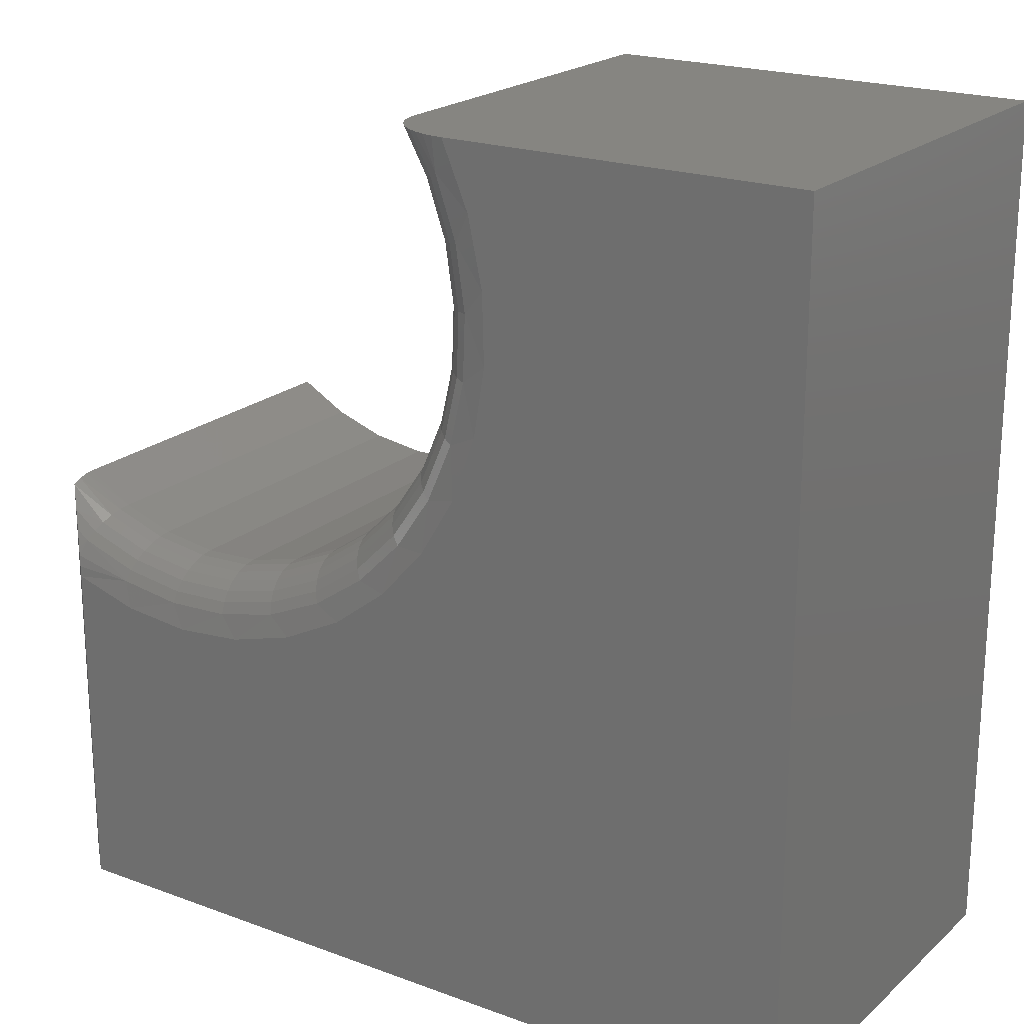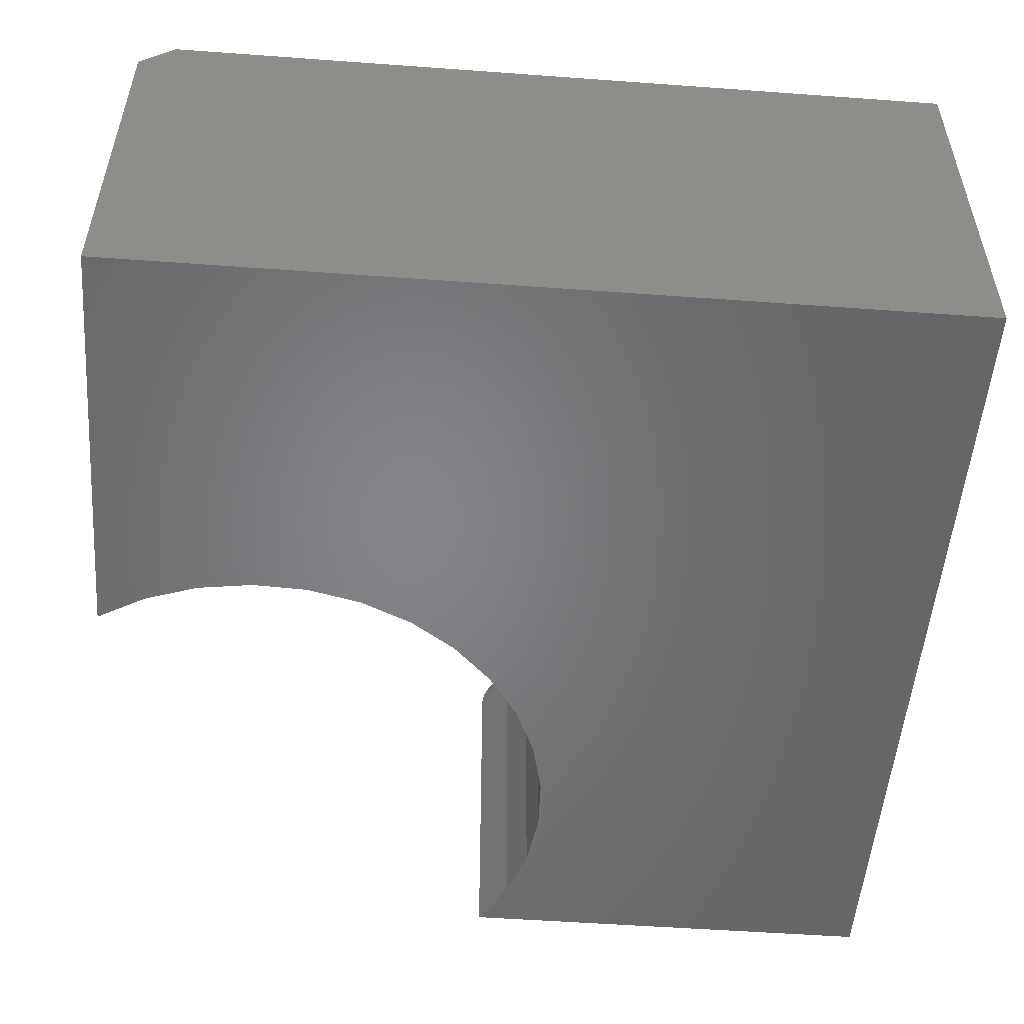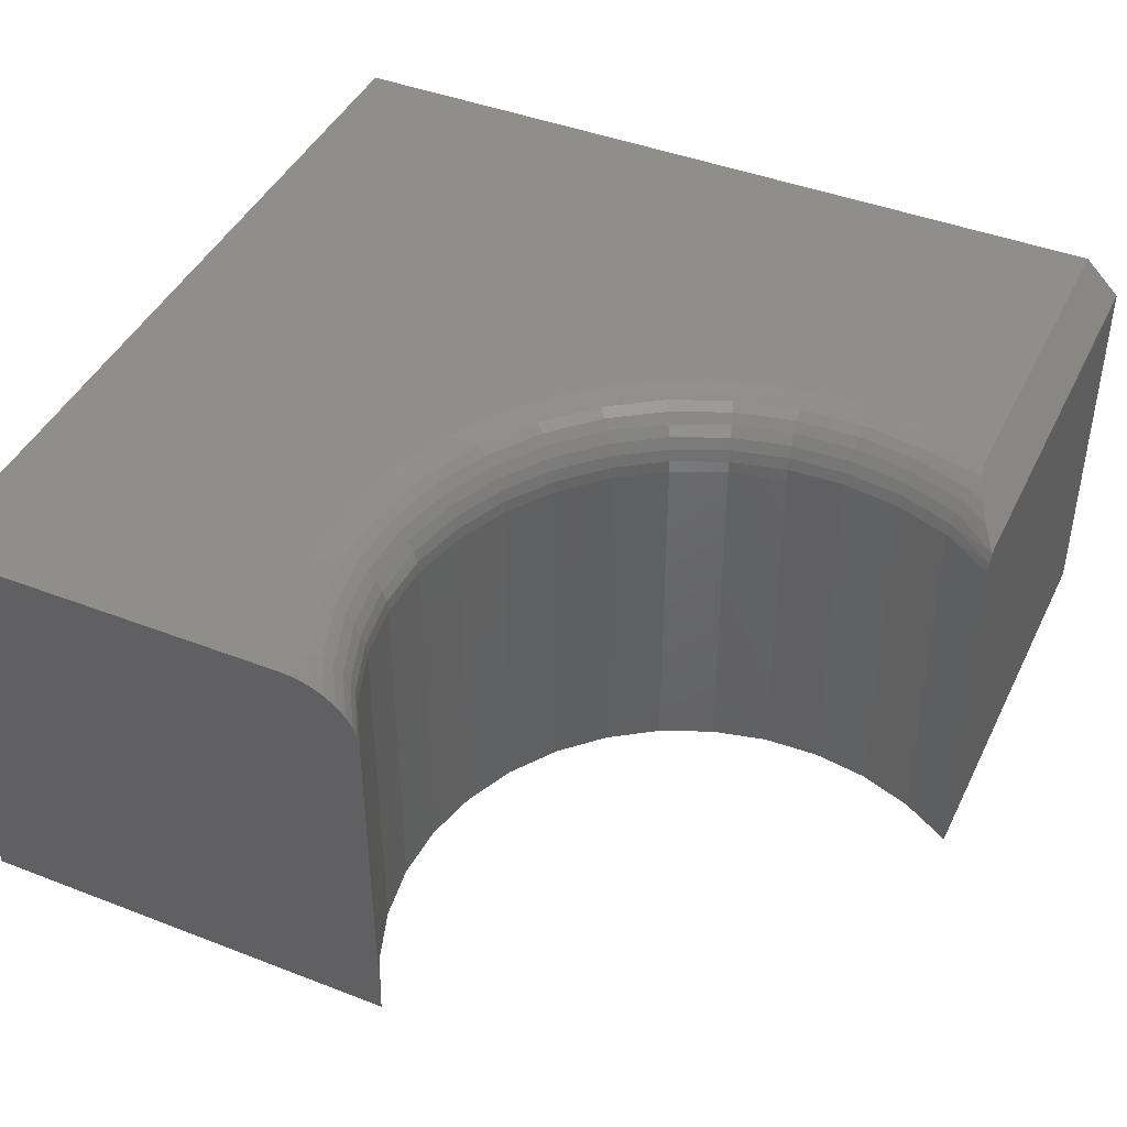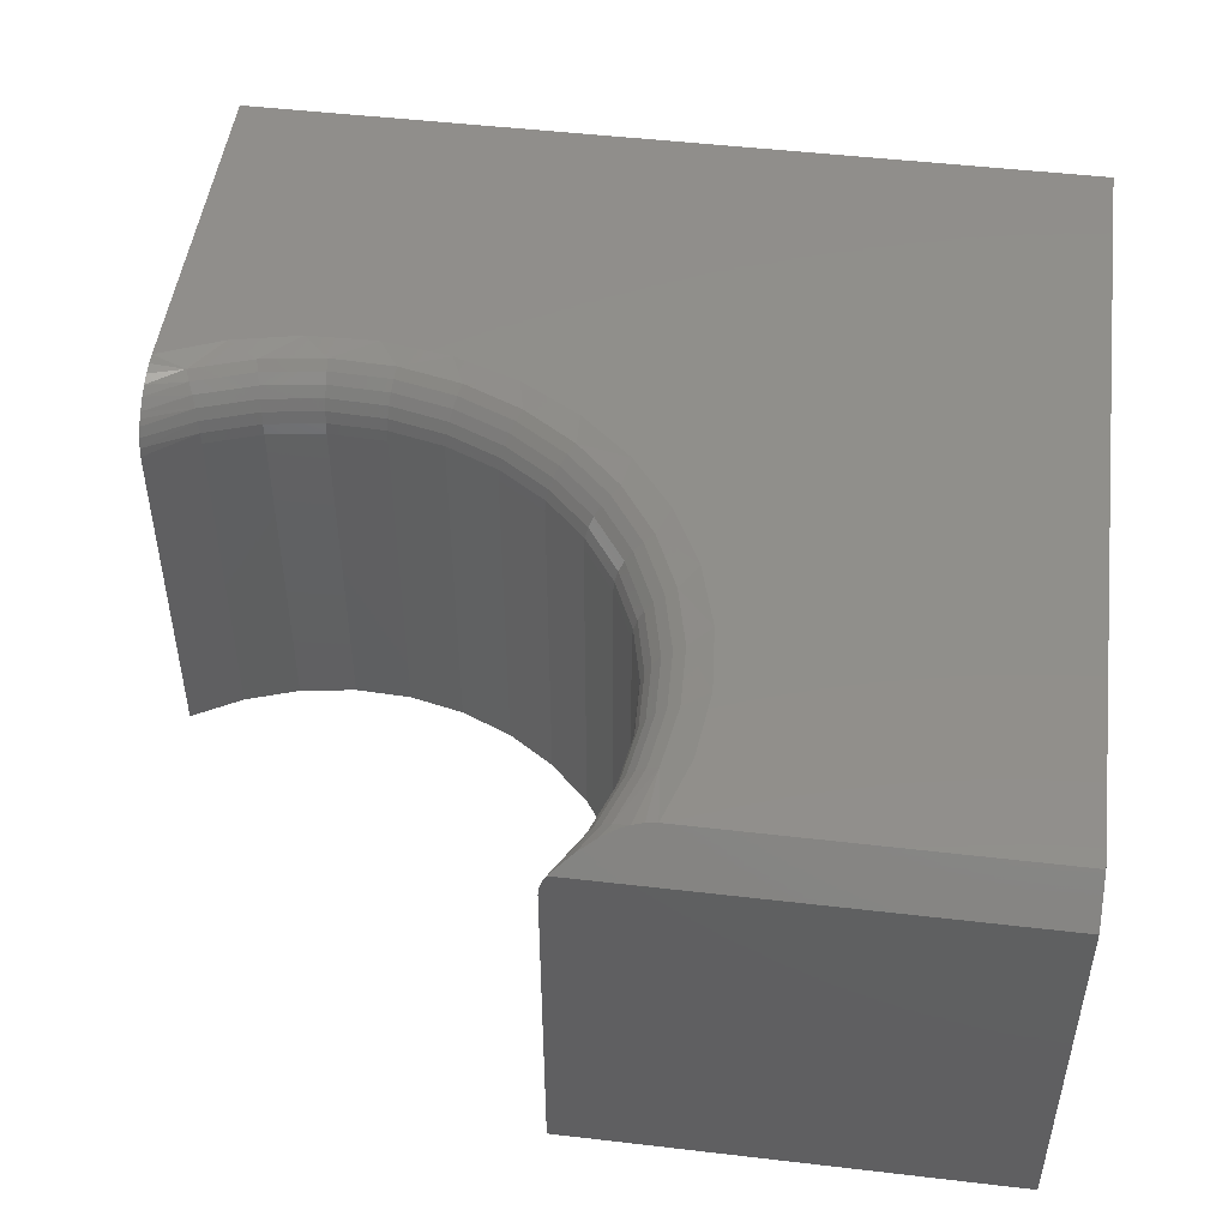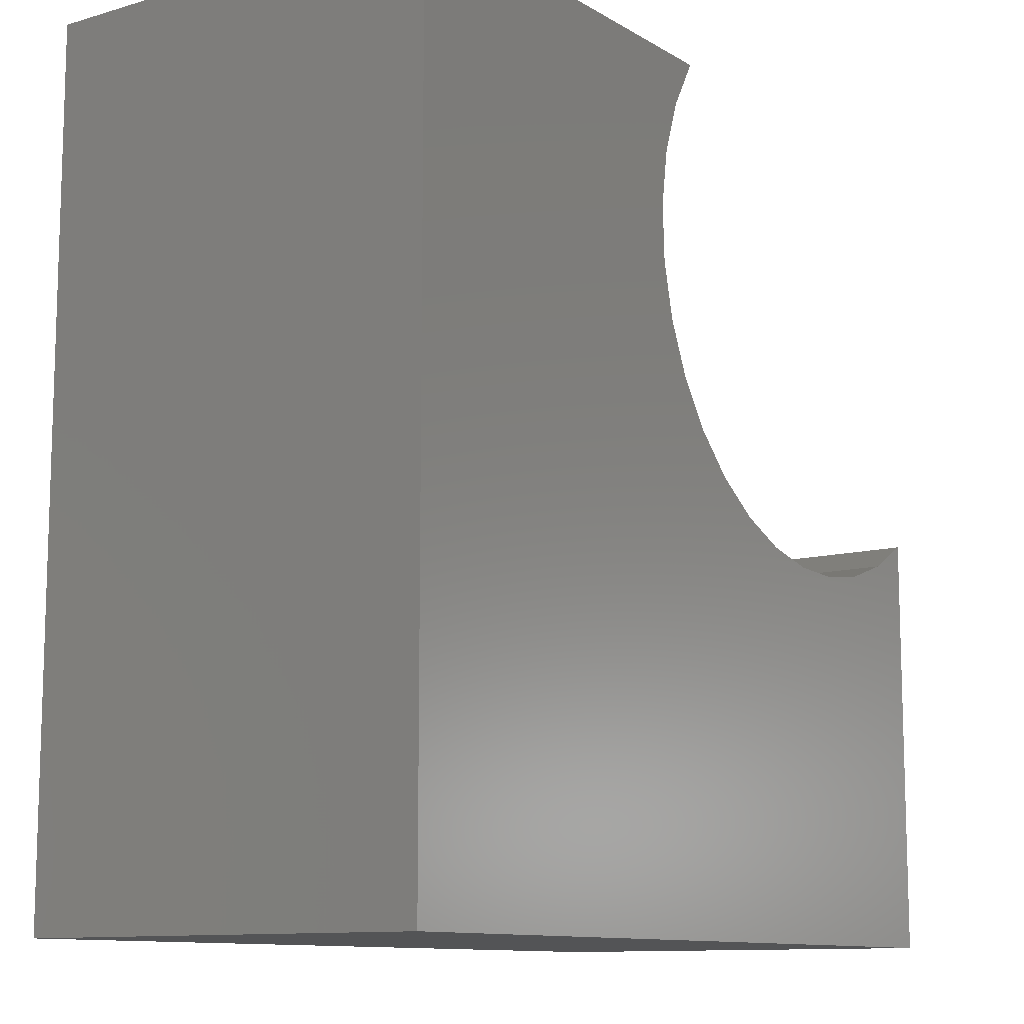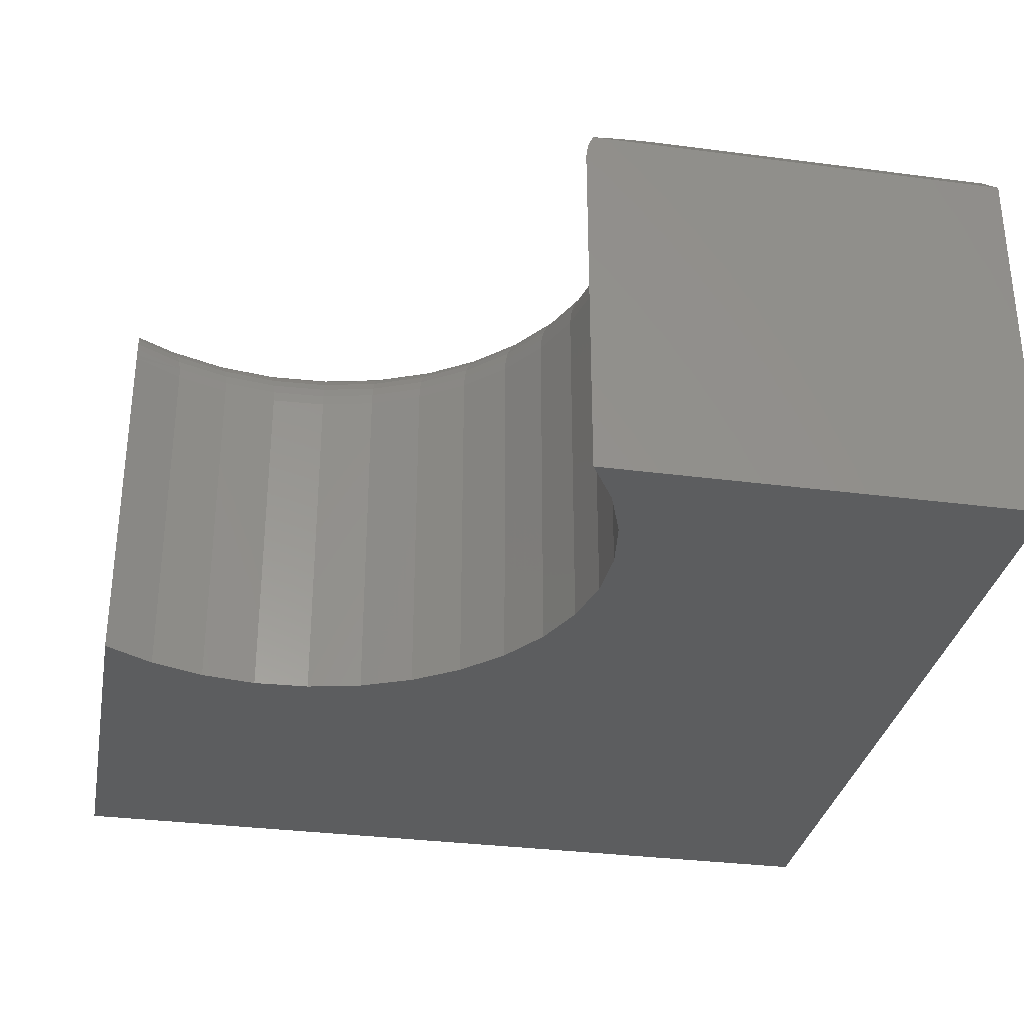
<metadata>
{"format":"stl","ext":"stl","renderer":"f3d","projection":"perspective","resolution":1024,"background":"white","views":[{"elev":20.8,"azim":-146.4,"up":"+Z"},{"elev":-52.3,"azim":175.5,"up":"+Y"},{"elev":43.3,"azim":24.6,"up":"+Y"},{"elev":48.9,"azim":97.4,"up":"+Y"},{"elev":-11.1,"azim":-54.5,"up":"+Z"},{"elev":-31.9,"azim":79.5,"up":"+Y"}]}
</metadata>
<code>
# stl→obj: 155 verts, 306 faces
v 0.75 -0.03125 0.3725
v 0.75 -0.03125 -4.592e-17
v 0.7188 0 -4.401e-17
v 0.7188 0 0.2998
v 0.7194 -0.0006337 0.3091
v 0.7213 -0.002518 0.3187
v 0.7232 -0.004482 0.3254
v 0.7256 -0.006837 0.3319
v 0.7292 -0.01044 0.34
v 0.7375 -0.01871 0.3549
v 0.3147 0 0.75
v 0.2909 0 0.6942
v 4.592e-17 0 0.75
v 0 0 0
v 0.6005 0 0.2757
v 0.6608 0 0.2821
v 0.278 0 0.635
v 0.2765 0 0.5744
v 0.2864 0 0.5146
v 0.3073 0 0.4577
v 0.3386 0 0.4058
v 0.3791 0 0.3607
v 0.4274 0 0.324
v 0.4817 0 0.297
v 0.5401 0 0.2807
v 0.4267 -0.05469 0.3916
v 0.4677 -0.375 0.3637
v 0.4677 -0.05469 0.3637
v 0.5131 -0.375 0.3438
v 0.5131 -0.05469 0.3438
v 0.5615 -0.375 0.3327
v 0.5615 -0.05469 0.3327
v 0.611 -0.375 0.3308
v 0.611 -0.05469 0.3308
v 0.6601 -0.375 0.338
v 0.6601 -0.05469 0.338
v 0.707 -0.375 0.3543
v 0.707 -0.05469 0.3543
v 0.75 -0.375 0.3789
v 0.75 -0.05469 0.3789
v 0.4267 -0.375 0.3916
v 0.3916 -0.05469 0.4267
v 0.3916 -0.375 0.4267
v 0.3637 -0.05469 0.4677
v 0.3637 -0.375 0.4677
v 0.3438 -0.05469 0.5131
v 0.3438 -0.375 0.5131
v 0.3327 -0.05469 0.5615
v 0.3327 -0.375 0.5615
v 0.3308 -0.05469 0.611
v 0.3308 -0.375 0.611
v 0.338 -0.05469 0.6601
v 0.338 -0.375 0.6601
v 0.3543 -0.05469 0.707
v 0.3543 -0.375 0.707
v 0.3789 -0.05469 0.75
v 0.3789 -0.375 0.75
v 0.75 -0.03941 0.3763
v 0.75 -0.04798 0.3784
v 0.75 -0.375 -4.592e-17
v 0.3773 -0.04271 0.75
v 0.3788 -0.05085 0.75
v 0.3433 -0.005978 0.75
v 0.3341 -0.002675 0.75
v 0.3615 -0.01765 0.75
v 0.352 -0.01051 0.75
v 4.592e-17 -0.375 0.75
v 0.3244 -0.0006692 0.75
v 0.3742 -0.03433 0.75
v 0.3694 -0.02649 0.75
v 0.3657 -0.02187 0.75
v 0.3236 -0.004163 0.7209
v 0.3533 -0.04402 0.7074
v 0.3052 -0.004163 0.6681
v 0.297 -0.004163 0.6129
v 0.2992 -0.004163 0.557
v 0.3118 -0.004163 0.5025
v 0.3342 -0.004163 0.4513
v 0.3657 -0.004163 0.4052
v 0.4052 -0.004163 0.3657
v 0.4513 -0.004163 0.3342
v 0.5025 -0.004163 0.3118
v 0.557 -0.004163 0.2992
v 0.6129 -0.004163 0.297
v 0.717 -0.009217 0.3322
v 0.7136 -0.01602 0.3397
v 0.7108 -0.0243 0.3459
v 0.7087 -0.03376 0.3505
v 0.7074 -0.04402 0.3533
v 0.3322 -0.009217 0.717
v 0.3397 -0.01602 0.7136
v 0.3459 -0.0243 0.7108
v 0.3505 -0.03376 0.7087
v 0.6681 -0.004163 0.3052
v 0.6659 -0.009217 0.3144
v 0.337 -0.04402 0.6604
v 0.334 -0.03376 0.6611
v 0.3291 -0.0243 0.6623
v 0.3225 -0.01602 0.6639
v 0.3144 -0.009217 0.6659
v 0.3297 -0.04402 0.6111
v 0.3266 -0.03376 0.6113
v 0.3216 -0.0243 0.6115
v 0.3148 -0.01602 0.6119
v 0.3065 -0.009217 0.6123
v 0.3317 -0.04402 0.5613
v 0.3286 -0.03376 0.5609
v 0.3236 -0.0243 0.5603
v 0.3168 -0.01602 0.5594
v 0.3086 -0.009217 0.5583
v 0.3428 -0.04402 0.5128
v 0.3399 -0.03376 0.5118
v 0.3351 -0.0243 0.5102
v 0.3286 -0.01602 0.5081
v 0.3207 -0.009217 0.5055
v 0.3628 -0.04402 0.4672
v 0.36 -0.03376 0.4657
v 0.3556 -0.0243 0.4632
v 0.3497 -0.01602 0.4599
v 0.3424 -0.009217 0.4559
v 0.3908 -0.04402 0.4261
v 0.3884 -0.03376 0.4241
v 0.3846 -0.0243 0.4208
v 0.3793 -0.01602 0.4165
v 0.3729 -0.009217 0.4112
v 0.4261 -0.04402 0.3908
v 0.4241 -0.03376 0.3884
v 0.4208 -0.0243 0.3846
v 0.4165 -0.01602 0.3793
v 0.4112 -0.009217 0.3729
v 0.4672 -0.04402 0.3628
v 0.4657 -0.03376 0.36
v 0.4632 -0.0243 0.3556
v 0.4599 -0.01602 0.3497
v 0.4559 -0.009217 0.3424
v 0.5128 -0.04402 0.3428
v 0.5118 -0.03376 0.3399
v 0.5102 -0.0243 0.3351
v 0.5081 -0.01602 0.3286
v 0.5055 -0.009217 0.3207
v 0.5613 -0.04402 0.3317
v 0.5609 -0.03376 0.3286
v 0.5603 -0.0243 0.3236
v 0.5594 -0.01602 0.3168
v 0.5583 -0.009217 0.3086
v 0.6111 -0.04402 0.3297
v 0.6113 -0.03376 0.3266
v 0.6115 -0.0243 0.3216
v 0.6119 -0.01602 0.3148
v 0.6123 -0.009217 0.3065
v 0.6639 -0.01602 0.3225
v 0.6623 -0.0243 0.3291
v 0.6611 -0.03376 0.334
v 0.6604 -0.04402 0.337
v 0 -0.375 0
f 1 2 3
f 1 3 4
f 1 4 5
f 1 5 6
f 1 6 7
f 1 7 8
f 1 8 9
f 1 9 10
f 11 12 13
f 3 14 15
f 3 15 16
f 3 16 4
f 14 13 12
f 14 12 17
f 14 17 18
f 14 18 19
f 14 19 20
f 14 20 21
f 14 21 22
f 14 22 23
f 14 23 24
f 14 24 25
f 14 25 15
f 26 27 28
f 28 27 29
f 28 29 30
f 30 29 31
f 30 31 32
f 32 31 33
f 32 33 34
f 34 33 35
f 34 35 36
f 36 35 37
f 36 37 38
f 38 37 39
f 38 39 40
f 27 26 41
f 41 26 42
f 41 42 43
f 43 42 44
f 43 44 45
f 45 44 46
f 45 46 47
f 47 46 48
f 47 48 49
f 49 48 50
f 49 50 51
f 51 50 52
f 51 52 53
f 53 52 54
f 53 54 55
f 55 54 56
f 55 56 57
f 40 58 59
f 39 60 2
f 39 2 1
f 39 1 58
f 39 58 40
f 56 61 57
f 56 62 61
f 63 64 65
f 65 66 63
f 67 57 68
f 67 68 11
f 67 11 13
f 68 57 61
f 68 61 69
f 68 69 70
f 68 70 71
f 68 71 65
f 68 65 64
f 11 72 12
f 11 68 72
f 56 73 62
f 56 54 73
f 74 17 12
f 75 18 17
f 76 19 18
f 77 20 19
f 78 21 20
f 79 22 21
f 80 23 22
f 81 24 23
f 82 25 24
f 83 15 25
f 84 16 15
f 85 7 6
f 8 7 85
f 8 85 9
f 9 85 86
f 9 86 10
f 10 86 87
f 88 89 58
f 58 89 59
f 59 89 38
f 40 59 38
f 72 68 64
f 72 64 63
f 72 63 90
f 63 66 90
f 91 90 66
f 66 65 91
f 92 91 65
f 92 65 71
f 71 70 92
f 93 92 70
f 93 70 69
f 93 69 61
f 93 61 73
f 73 61 62
f 1 10 87
f 1 87 88
f 1 88 58
f 94 95 85
f 94 85 6
f 94 6 5
f 94 5 4
f 94 4 16
f 94 16 84
f 54 52 73
f 73 52 96
f 73 96 93
f 93 96 97
f 93 97 92
f 92 97 98
f 92 98 91
f 91 98 99
f 91 99 90
f 90 99 100
f 90 100 72
f 72 100 74
f 72 74 12
f 52 50 96
f 96 50 101
f 96 101 97
f 97 101 102
f 97 102 98
f 98 102 103
f 98 103 99
f 99 103 104
f 99 104 100
f 100 104 105
f 100 105 74
f 74 105 75
f 74 75 17
f 50 48 101
f 101 48 106
f 101 106 102
f 102 106 107
f 102 107 103
f 103 107 108
f 103 108 104
f 104 108 109
f 104 109 105
f 105 109 110
f 105 110 75
f 75 110 76
f 75 76 18
f 48 46 106
f 106 46 111
f 106 111 107
f 107 111 112
f 107 112 108
f 108 112 113
f 108 113 109
f 109 113 114
f 109 114 110
f 110 114 115
f 110 115 76
f 76 115 77
f 76 77 19
f 46 44 111
f 111 44 116
f 111 116 112
f 112 116 117
f 112 117 113
f 113 117 118
f 113 118 114
f 114 118 119
f 114 119 115
f 115 119 120
f 115 120 77
f 77 120 78
f 77 78 20
f 44 42 116
f 116 42 121
f 116 121 117
f 117 121 122
f 117 122 118
f 118 122 123
f 118 123 119
f 119 123 124
f 119 124 120
f 120 124 125
f 120 125 78
f 78 125 79
f 78 79 21
f 42 26 121
f 121 26 126
f 121 126 122
f 122 126 127
f 122 127 123
f 123 127 128
f 123 128 124
f 124 128 129
f 124 129 125
f 125 129 130
f 125 130 79
f 79 130 80
f 79 80 22
f 26 28 126
f 126 28 131
f 126 131 127
f 127 131 132
f 127 132 128
f 128 132 133
f 128 133 129
f 129 133 134
f 129 134 130
f 130 134 135
f 130 135 80
f 80 135 81
f 80 81 23
f 28 30 131
f 131 30 136
f 131 136 132
f 132 136 137
f 132 137 133
f 133 137 138
f 133 138 134
f 134 138 139
f 134 139 135
f 135 139 140
f 135 140 81
f 81 140 82
f 81 82 24
f 30 32 136
f 136 32 141
f 136 141 137
f 137 141 142
f 137 142 138
f 138 142 143
f 138 143 139
f 139 143 144
f 139 144 140
f 140 144 145
f 140 145 82
f 82 145 83
f 82 83 25
f 32 34 141
f 141 34 146
f 141 146 142
f 142 146 147
f 142 147 143
f 143 147 148
f 143 148 144
f 144 148 149
f 144 149 145
f 145 149 150
f 145 150 83
f 83 150 84
f 83 84 15
f 94 84 95
f 95 84 150
f 95 150 151
f 151 150 149
f 151 149 152
f 152 149 148
f 152 148 153
f 153 148 147
f 153 147 154
f 154 147 146
f 154 146 36
f 36 146 34
f 85 95 86
f 86 95 151
f 86 151 87
f 87 151 152
f 87 152 88
f 88 152 153
f 88 153 89
f 89 153 154
f 89 154 38
f 38 154 36
f 155 14 60
f 60 14 3
f 60 3 2
f 60 39 37
f 60 37 35
f 60 35 33
f 60 33 155
f 155 33 31
f 155 31 29
f 155 29 27
f 155 27 41
f 155 41 43
f 155 43 45
f 155 45 47
f 155 47 49
f 155 49 51
f 155 51 53
f 67 155 53
f 67 53 55
f 67 55 57
f 67 13 155
f 155 13 14

</code>
